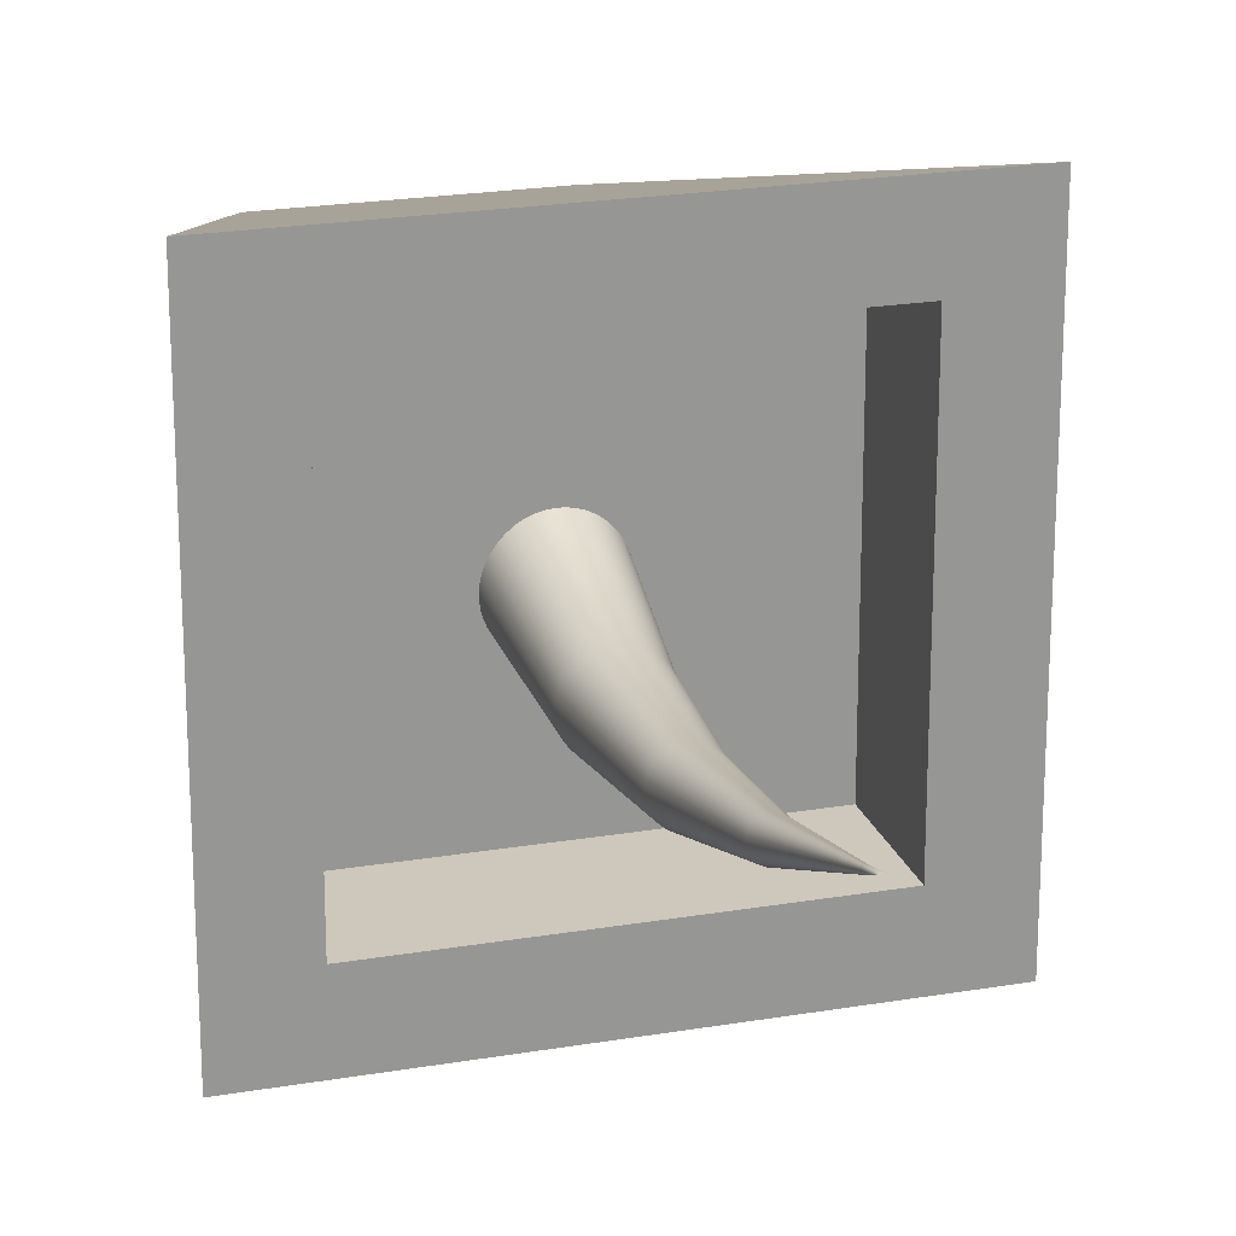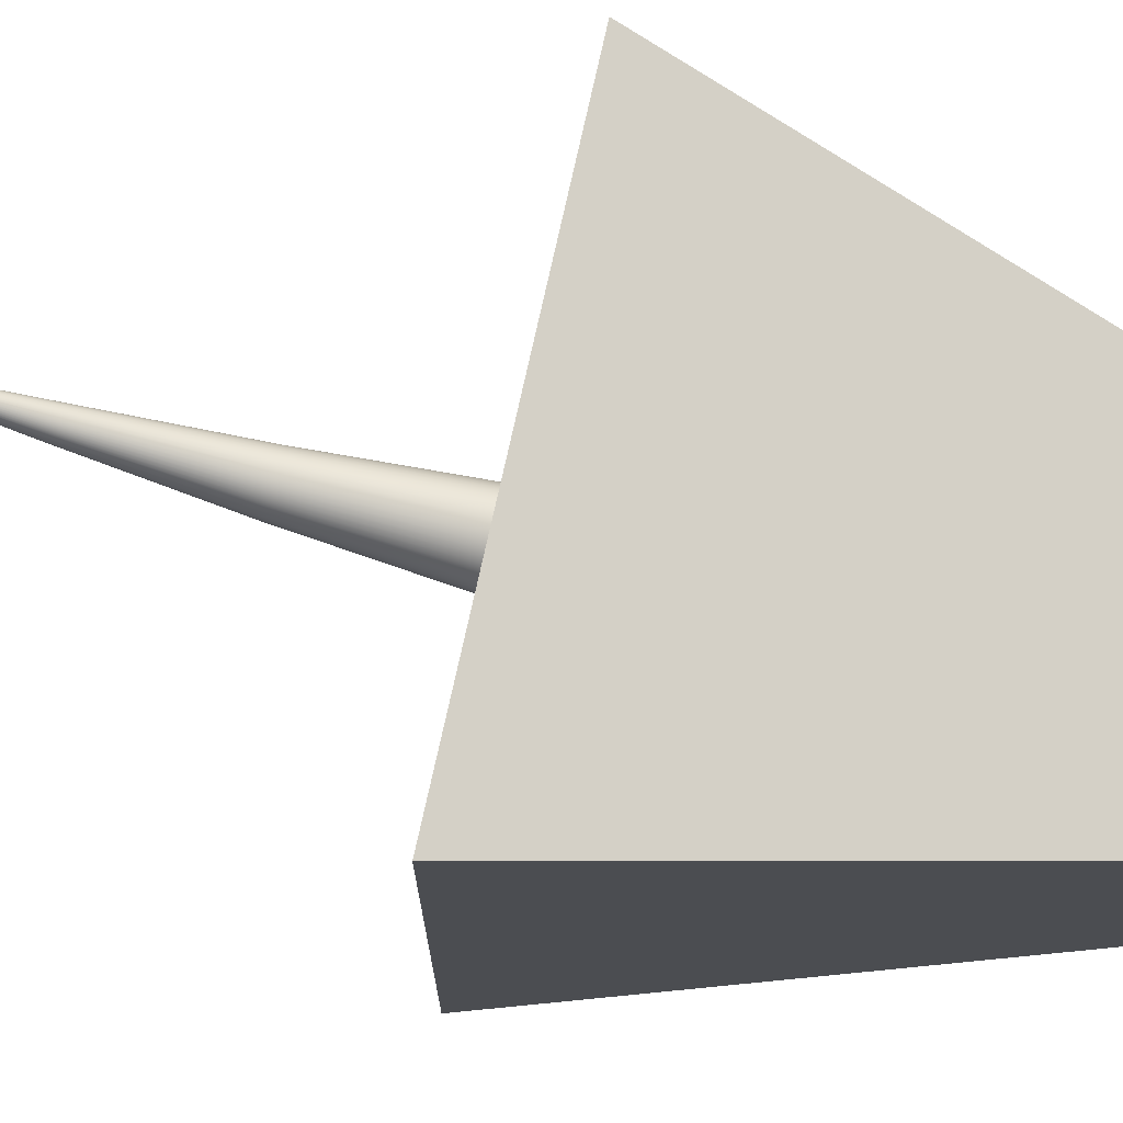
<metadata>
{"format":"obj","ext":"obj","renderer":"f3d","projection":"perspective","resolution":1024,"background":"white","views":[{"elev":21.9,"azim":163.4,"up":"+Z"},{"elev":73.8,"azim":-77.7,"up":"+Z"}]}
</metadata>
<code>
o NurbsPath
v 0.001831 0.4269 -0.02596
v 0.01832 0.4265 -0.02544
v 0.03425 0.4272 -0.02303
v 0.04946 0.4288 -0.01886
v 0.0638 0.4314 -0.01307
v 0.07713 0.4348 -0.005762
v 0.08928 0.4391 0.00293
v 0.1001 0.4441 0.01289
v 0.1095 0.4497 0.02398
v 0.1172 0.456 0.03609
v 0.1231 0.4629 0.0491
v 0.1272 0.4702 0.06287
v 0.1291 0.478 0.0773
v 0.1288 0.4859 0.09178
v 0.1264 0.4936 0.1057
v 0.1219 0.501 0.119
v 0.1156 0.5081 0.1315
v 0.1076 0.5148 0.1431
v 0.09792 0.5209 0.1536
v 0.0868 0.5264 0.1629
v 0.07436 0.5313 0.1709
v 0.06072 0.5354 0.1775
v 0.04604 0.5388 0.1824
v 0.03044 0.5412 0.1857
v 0.01406 0.5426 0.1871
v -0.002435 0.543 0.1866
v -0.01836 0.5424 0.1842
v -0.03357 0.5407 0.18
v -0.04792 0.5381 0.1742
v -0.06124 0.5347 0.1669
v -0.07339 0.5305 0.1582
v -0.08422 0.5255 0.1482
v -0.09358 0.5198 0.1372
v -0.1013 0.5135 0.125
v -0.1073 0.5067 0.112
v -0.1113 0.4993 0.09826
v -0.1132 0.4915 0.08384
v -0.1129 0.4836 0.06936
v -0.1105 0.4759 0.05541
v -0.1061 0.4685 0.04212
v -0.09975 0.4614 0.02963
v -0.09169 0.4548 0.01807
v -0.08204 0.4486 0.007558
v -0.07092 0.4431 -0.001763
v -0.05847 0.4382 -0.009765
v -0.04484 0.4341 -0.01632
v -0.03015 0.4308 -0.02129
v -0.01455 0.4284 -0.02455
v 0.02985 1.963 0.1251
v 0.02985 1.963 0.1251
v 0.02985 1.963 0.1251
v 0.02985 1.963 0.1251
v 0.02985 1.963 0.1251
v 0.02985 1.963 0.1251
v 0.02985 1.963 0.1251
v 0.02985 1.963 0.1251
v 0.02985 1.963 0.1251
v 0.02985 1.963 0.1251
v 0.02985 1.963 0.1251
v 0.02985 1.963 0.1251
v 0.02985 1.963 0.1251
v 0.02985 1.963 0.1251
v 0.02985 1.963 0.1251
v 0.02985 1.963 0.1251
v 0.02985 1.963 0.1251
v 0.02985 1.963 0.1251
v 0.02985 1.963 0.1251
v 0.02985 1.963 0.1251
v 0.02985 1.963 0.1251
v 0.02985 1.963 0.1251
v 0.02985 1.963 0.1251
v 0.02985 1.963 0.1251
v 0.02985 1.963 0.1251
v 0.02985 1.963 0.1251
v 0.02985 1.963 0.1251
v 0.02985 1.963 0.1251
v 0.02985 1.963 0.1251
v 0.02985 1.963 0.1251
v 0.02985 1.963 0.1251
v 0.02985 1.963 0.1251
v 0.02985 1.963 0.1251
v 0.02985 1.963 0.1251
v 0.02985 1.963 0.1251
v 0.02985 1.963 0.1251
v 0.02985 1.963 0.1251
v 0.02985 1.963 0.1251
v 0.02985 1.963 0.1251
v 0.02985 1.963 0.1251
v 0.02985 1.963 0.1251
v 0.02985 1.963 0.1251
v 0.02985 1.963 0.1251
v 0.02985 1.963 0.1251
v 0.02985 1.963 0.1251
v 0.02985 1.963 0.1251
v 0.02985 1.963 0.1251
v 0.02985 1.963 0.1251
v 0.03179 1.911 0.1003
v 0.0325 1.911 0.1003
v 0.03318 1.911 0.1005
v 0.03383 1.911 0.1007
v 0.03444 1.911 0.1009
v 0.035 1.911 0.1013
v 0.03552 1.911 0.1017
v 0.03597 1.91 0.1021
v 0.03636 1.91 0.1027
v 0.03668 1.91 0.1032
v 0.03692 1.91 0.1038
v 0.03708 1.91 0.1045
v 0.03716 1.909 0.1051
v 0.03713 1.909 0.1058
v 0.03701 1.909 0.1064
v 0.03681 1.909 0.107
v 0.03653 1.909 0.1076
v 0.03617 1.908 0.1081
v 0.03575 1.908 0.1086
v 0.03526 1.908 0.1091
v 0.03472 1.908 0.1094
v 0.03413 1.908 0.1097
v 0.0335 1.908 0.1099
v 0.03283 1.908 0.1101
v 0.03212 1.908 0.1101
v 0.03142 1.908 0.1101
v 0.03074 1.908 0.11
v 0.03009 1.908 0.1098
v 0.02948 1.908 0.1095
v 0.02891 1.908 0.1092
v 0.0284 1.908 0.1088
v 0.02795 1.908 0.1083
v 0.02755 1.908 0.1078
v 0.02723 1.908 0.1072
v 0.02699 1.909 0.1066
v 0.02683 1.909 0.106
v 0.02676 1.909 0.1053
v 0.02679 1.909 0.1047
v 0.0269 1.909 0.104
v 0.02711 1.91 0.1034
v 0.02739 1.91 0.1028
v 0.02774 1.91 0.1023
v 0.02817 1.91 0.1018
v 0.02865 1.91 0.1014
v 0.02919 1.911 0.101
v 0.02978 1.911 0.1007
v 0.03042 1.911 0.1005
v 0.03109 1.911 0.1004
v 0.03554 1.657 -0.006811
v 0.0394 1.657 -0.006668
v 0.04312 1.657 -0.006042
v 0.04667 1.656 -0.004965
v 0.05 1.656 -0.003467
v 0.05309 1.655 -0.001582
v 0.05589 1.655 0.000659
v 0.05838 1.654 0.003224
v 0.06051 1.653 0.006082
v 0.06226 1.652 0.009201
v 0.06359 1.652 0.01255
v 0.06446 1.651 0.01609
v 0.06483 1.65 0.0198
v 0.06469 1.649 0.02353
v 0.06405 1.648 0.02712
v 0.06294 1.647 0.03053
v 0.06139 1.646 0.03374
v 0.05944 1.645 0.03672
v 0.05712 1.644 0.03941
v 0.05447 1.643 0.04181
v 0.05151 1.643 0.04386
v 0.04827 1.642 0.04554
v 0.0448 1.642 0.04681
v 0.04113 1.642 0.04765
v 0.03728 1.642 0.048
v 0.03342 1.642 0.04786
v 0.0297 1.642 0.04723
v 0.02615 1.642 0.04616
v 0.02282 1.642 0.04466
v 0.01973 1.643 0.04278
v 0.01693 1.644 0.04053
v 0.01444 1.644 0.03797
v 0.01231 1.645 0.03511
v 0.01056 1.646 0.03199
v 0.009233 1.647 0.02864
v 0.008364 1.648 0.0251
v 0.007986 1.649 0.02139
v 0.008128 1.65 0.01766
v 0.00877 1.651 0.01408
v 0.009881 1.652 0.01066
v 0.01143 1.653 0.007448
v 0.01338 1.653 0.004477
v 0.0157 1.654 0.001777
v 0.01835 1.655 -0.000616
v 0.02131 1.655 -0.002669
v 0.02455 1.656 -0.004349
v 0.02802 1.656 -0.005621
v 0.03169 1.657 -0.006453
v 0.03387 1.379 -0.09341
v 0.04089 1.379 -0.09317
v 0.04765 1.378 -0.09203
v 0.05409 1.378 -0.09005
v 0.06015 1.377 -0.08728
v 0.06576 1.377 -0.08379
v 0.07085 1.376 -0.07963
v 0.07537 1.375 -0.07487
v 0.07925 1.374 -0.06956
v 0.08243 1.374 -0.06376
v 0.08484 1.373 -0.05754
v 0.08643 1.372 -0.05094
v 0.08711 1.37 -0.04402
v 0.08686 1.369 -0.03708
v 0.08569 1.368 -0.03039
v 0.08368 1.367 -0.02402
v 0.08087 1.367 -0.01803
v 0.07733 1.366 -0.01248
v 0.07312 1.365 -0.007432
v 0.06829 1.364 -0.002955
v 0.06291 1.364 0.000892
v 0.05704 1.364 0.004044
v 0.05074 1.363 0.00644
v 0.04406 1.363 0.008016
v 0.03707 1.363 0.008709
v 0.03005 1.363 0.00847
v 0.02328 1.363 0.007329
v 0.01684 1.364 0.005347
v 0.01079 1.364 0.002581
v 0.005179 1.365 -0.00091
v 8.4e-05 1.366 -0.005066
v -0.004436 1.366 -0.009828
v -0.008317 1.367 -0.01514
v -0.0115 1.368 -0.02094
v -0.01391 1.369 -0.02717
v -0.01549 1.37 -0.03377
v -0.01618 1.371 -0.04068
v -0.01592 1.372 -0.04762
v -0.01476 1.373 -0.05431
v -0.01274 1.374 -0.06068
v -0.009932 1.375 -0.06667
v -0.006391 1.376 -0.07222
v -0.002178 1.377 -0.07727
v 0.002647 1.377 -0.08175
v 0.008024 1.378 -0.08559
v 0.01389 1.378 -0.08875
v 0.0202 1.378 -0.09114
v 0.02688 1.379 -0.09272
v 0.02693 1.077 -0.1405
v 0.03711 1.077 -0.1402
v 0.04692 1.076 -0.1385
v 0.05626 1.076 -0.1356
v 0.06505 1.076 -0.1316
v 0.07319 1.076 -0.1265
v 0.0806 1.076 -0.1204
v 0.08717 1.076 -0.1134
v 0.09282 1.076 -0.1056
v 0.09746 1.076 -0.09711
v 0.101 1.076 -0.08798
v 0.1033 1.076 -0.07831
v 0.1043 1.076 -0.06818
v 0.104 1.076 -0.058
v 0.1023 1.077 -0.04819
v 0.09945 1.077 -0.03885
v 0.09541 1.077 -0.03006
v 0.0903 1.077 -0.02192
v 0.08422 1.078 -0.01451
v 0.07725 1.078 -0.007941
v 0.06948 1.078 -0.002294
v 0.06098 1.079 0.002337
v 0.05186 1.079 0.005858
v 0.04219 1.079 0.008178
v 0.03206 1.079 0.009204
v 0.02188 1.08 0.008863
v 0.01208 1.08 0.007201
v 0.00273 1.08 0.004303
v -0.00606 1.08 0.000256
v -0.0142 1.08 -0.004853
v -0.02161 1.081 -0.01094
v -0.02818 1.081 -0.01792
v -0.03383 1.081 -0.02569
v -0.03846 1.081 -0.03419
v -0.04199 1.08 -0.04332
v -0.04431 1.08 -0.05299
v -0.04535 1.08 -0.06313
v -0.04501 1.08 -0.0733
v -0.04335 1.08 -0.08311
v -0.04046 1.08 -0.09246
v -0.03642 1.079 -0.1012
v -0.03131 1.079 -0.1094
v -0.02523 1.079 -0.1168
v -0.01826 1.078 -0.1234
v -0.01048 1.078 -0.129
v -0.001991 1.078 -0.1336
v 0.007134 1.077 -0.1372
v 0.0168 1.077 -0.1395
v 0.01563 0.7558 -0.1263
v 0.02897 0.7554 -0.1258
v 0.04183 0.7555 -0.1237
v 0.05409 0.7559 -0.12
v 0.06564 0.7568 -0.1148
v 0.07635 0.758 -0.1083
v 0.08611 0.7595 -0.1005
v 0.09478 0.7613 -0.09163
v 0.1022 0.7635 -0.08171
v 0.1084 0.7659 -0.07089
v 0.1131 0.7686 -0.05926
v 0.1162 0.7714 -0.04694
v 0.1177 0.7745 -0.03404
v 0.1173 0.7777 -0.02108
v 0.1152 0.7808 -0.008595
v 0.1115 0.7839 0.003299
v 0.1063 0.7868 0.01448
v 0.0997 0.7895 0.02484
v 0.0918 0.7921 0.03426
v 0.08273 0.7945 0.04262
v 0.0726 0.7966 0.04979
v 0.06151 0.7984 0.05568
v 0.04959 0.7999 0.06014
v 0.03695 0.8011 0.06308
v 0.02369 0.8019 0.06437
v 0.01036 0.8023 0.06392
v -0.002503 0.8022 0.06179
v -0.01477 0.8018 0.05809
v -0.02632 0.8009 0.05292
v -0.03703 0.7997 0.0464
v -0.04678 0.7982 0.03864
v -0.05546 0.7964 0.02975
v -0.06293 0.7942 0.01983
v -0.06907 0.7918 0.009009
v -0.07377 0.7891 -0.002619
v -0.0769 0.7862 -0.01494
v -0.07834 0.7832 -0.02784
v -0.07799 0.78 -0.0408
v -0.07591 0.7769 -0.05328
v -0.07221 0.7738 -0.06518
v -0.06699 0.7709 -0.07636
v -0.06038 0.7682 -0.08672
v -0.05248 0.7656 -0.09614
v -0.04341 0.7632 -0.1045
v -0.03327 0.7611 -0.1117
v -0.02219 0.7593 -0.1176
v -0.01027 0.7577 -0.122
v 0.002375 0.7566 -0.125
v 0.001831 0.4269 -0.02596
v 0.01832 0.4265 -0.02544
v 0.03425 0.4272 -0.02303
v 0.04946 0.4288 -0.01886
v 0.0638 0.4314 -0.01307
v 0.07713 0.4348 -0.005762
v 0.08928 0.4391 0.00293
v 0.1001 0.4441 0.01289
v 0.1095 0.4497 0.02398
v 0.1172 0.456 0.03609
v 0.1231 0.4629 0.0491
v 0.1272 0.4702 0.06287
v 0.1291 0.478 0.0773
v 0.1288 0.4859 0.09178
v 0.1264 0.4936 0.1057
v 0.1219 0.501 0.119
v 0.1156 0.5081 0.1315
v 0.1076 0.5148 0.1431
v 0.09792 0.5209 0.1536
v 0.0868 0.5264 0.1629
v 0.07436 0.5313 0.1709
v 0.06072 0.5354 0.1775
v 0.04604 0.5388 0.1824
v 0.03044 0.5412 0.1857
v 0.01406 0.5426 0.1871
v -0.002435 0.543 0.1866
v -0.01836 0.5424 0.1842
v -0.03357 0.5407 0.18
v -0.04792 0.5381 0.1742
v -0.06124 0.5347 0.1669
v -0.07339 0.5305 0.1582
v -0.08422 0.5255 0.1482
v -0.09358 0.5198 0.1372
v -0.1013 0.5135 0.125
v -0.1073 0.5067 0.112
v -0.1113 0.4993 0.09826
v -0.1132 0.4915 0.08384
v -0.1129 0.4836 0.06936
v -0.1105 0.4759 0.05541
v -0.1061 0.4685 0.04212
v -0.09975 0.4614 0.02963
v -0.09169 0.4548 0.01807
v -0.08204 0.4486 0.007558
v -0.07092 0.4431 -0.001763
v -0.05847 0.4382 -0.009765
v -0.04484 0.4341 -0.01632
v -0.03015 0.4308 -0.02129
v -0.01455 0.4284 -0.02455
f 38 36 37
f 39 36 38
f 39 35 36
f 40 35 39
f 40 34 35
f 41 34 40
f 41 33 34
f 42 33 41
f 42 32 33
f 43 32 42
f 43 31 32
f 44 31 43
f 44 30 31
f 45 30 44
f 45 29 30
f 46 29 45
f 46 28 29
f 47 28 46
f 47 27 28
f 48 27 47
f 48 26 27
f 1 26 48
f 1 25 26
f 2 25 1
f 2 24 25
f 3 24 2
f 3 23 24
f 4 23 3
f 4 22 23
f 5 22 4
f 5 21 22
f 6 21 5
f 6 20 21
f 7 20 6
f 7 19 20
f 8 19 7
f 8 18 19
f 9 18 8
f 9 17 18
f 10 17 9
f 10 16 17
f 11 16 10
f 11 15 16
f 12 15 11
f 12 14 15
f 13 14 12
f 49 144 96
f 50 97 49
f 51 98 50
f 52 99 51
f 53 100 52
f 54 101 53
f 55 102 54
f 56 103 55
f 57 104 56
f 58 105 57
f 59 106 58
f 60 107 59
f 61 108 60
f 62 109 61
f 63 110 62
f 64 111 63
f 65 112 64
f 66 113 65
f 67 114 66
f 68 115 67
f 69 116 68
f 70 117 69
f 71 118 70
f 72 119 71
f 73 120 72
f 74 121 73
f 75 122 74
f 76 123 75
f 77 124 76
f 78 125 77
f 79 126 78
f 80 127 79
f 81 128 80
f 82 129 81
f 83 130 82
f 84 131 83
f 85 132 84
f 86 133 85
f 87 134 86
f 88 135 87
f 89 136 88
f 90 137 89
f 91 138 90
f 92 139 91
f 93 140 92
f 94 141 93
f 95 142 94
f 96 143 95
f 97 192 144
f 146 97 98
f 147 98 99
f 148 99 100
f 149 100 101
f 150 101 102
f 151 102 103
f 152 103 104
f 153 104 105
f 154 105 106
f 155 106 107
f 156 107 108
f 157 108 109
f 158 109 110
f 159 110 111
f 160 111 112
f 161 112 113
f 162 113 114
f 163 114 115
f 164 115 116
f 165 116 117
f 166 117 118
f 167 118 119
f 168 119 120
f 169 120 121
f 122 169 121
f 123 170 122
f 124 171 123
f 125 172 124
f 126 173 125
f 127 174 126
f 128 175 127
f 129 176 128
f 130 177 129
f 131 178 130
f 132 179 131
f 133 180 132
f 134 181 133
f 135 182 134
f 136 183 135
f 137 184 136
f 138 185 137
f 139 186 138
f 140 187 139
f 141 188 140
f 142 189 141
f 143 190 142
f 144 191 143
f 145 240 192
f 194 145 146
f 195 146 147
f 196 147 148
f 197 148 149
f 198 149 150
f 199 150 151
f 200 151 152
f 201 152 153
f 202 153 154
f 203 154 155
f 204 155 156
f 205 156 157
f 206 157 158
f 207 158 159
f 208 159 160
f 209 160 161
f 210 161 162
f 211 162 163
f 212 163 164
f 213 164 165
f 214 165 166
f 215 166 167
f 216 167 168
f 217 168 169
f 170 217 169
f 171 218 170
f 172 219 171
f 173 220 172
f 174 221 173
f 175 222 174
f 176 223 175
f 177 224 176
f 178 225 177
f 179 226 178
f 180 227 179
f 181 228 180
f 182 229 181
f 183 230 182
f 184 231 183
f 185 232 184
f 186 233 185
f 187 234 186
f 188 235 187
f 189 236 188
f 190 237 189
f 191 238 190
f 192 239 191
f 193 288 240
f 242 193 194
f 243 194 195
f 244 195 196
f 245 196 197
f 246 197 198
f 247 198 199
f 248 199 200
f 249 200 201
f 250 201 202
f 251 202 203
f 252 203 204
f 253 204 205
f 254 205 206
f 255 206 207
f 256 207 208
f 257 208 209
f 258 209 210
f 259 210 211
f 260 211 212
f 261 212 213
f 262 213 214
f 263 214 215
f 264 215 216
f 265 216 217
f 218 265 217
f 219 266 218
f 220 267 219
f 221 268 220
f 222 269 221
f 223 270 222
f 224 271 223
f 225 272 224
f 226 273 225
f 227 274 226
f 228 275 227
f 229 276 228
f 230 277 229
f 231 278 230
f 232 279 231
f 233 280 232
f 234 281 233
f 235 282 234
f 236 283 235
f 237 284 236
f 238 285 237
f 239 286 238
f 240 287 239
f 289 288 241
f 290 241 242
f 291 242 243
f 292 243 244
f 293 244 245
f 294 245 246
f 295 246 247
f 296 247 248
f 297 248 249
f 298 249 250
f 299 250 251
f 300 251 252
f 301 252 253
f 302 253 254
f 303 254 255
f 304 255 256
f 305 256 257
f 306 257 258
f 307 258 259
f 308 259 260
f 309 260 261
f 310 261 262
f 311 262 263
f 312 263 264
f 313 264 265
f 266 313 265
f 267 314 266
f 268 315 267
f 269 316 268
f 270 317 269
f 271 318 270
f 272 319 271
f 273 320 272
f 274 321 273
f 275 322 274
f 276 323 275
f 277 324 276
f 278 325 277
f 279 326 278
f 280 327 279
f 281 328 280
f 282 329 281
f 283 330 282
f 284 331 283
f 285 332 284
f 286 333 285
f 287 334 286
f 288 335 287
f 337 336 289
f 338 289 290
f 339 290 291
f 340 291 292
f 341 292 293
f 342 293 294
f 343 294 295
f 344 295 296
f 345 296 297
f 346 297 298
f 347 298 299
f 348 299 300
f 349 300 301
f 350 301 302
f 351 302 303
f 352 303 304
f 353 304 305
f 354 305 306
f 355 306 307
f 356 307 308
f 357 308 309
f 358 309 310
f 359 310 311
f 360 311 312
f 313 360 312
f 314 361 313
f 315 362 314
f 316 363 315
f 317 364 316
f 318 365 317
f 319 366 318
f 320 367 319
f 321 368 320
f 322 369 321
f 323 370 322
f 324 371 323
f 325 372 324
f 326 373 325
f 327 374 326
f 328 375 327
f 329 376 328
f 330 377 329
f 331 378 330
f 332 379 331
f 333 380 332
f 334 381 333
f 335 382 334
f 336 383 335
f 49 97 144
f 50 98 97
f 51 99 98
f 52 100 99
f 53 101 100
f 54 102 101
f 55 103 102
f 56 104 103
f 57 105 104
f 58 106 105
f 59 107 106
f 60 108 107
f 61 109 108
f 62 110 109
f 63 111 110
f 64 112 111
f 65 113 112
f 66 114 113
f 67 115 114
f 68 116 115
f 69 117 116
f 70 118 117
f 71 119 118
f 72 120 119
f 73 121 120
f 74 122 121
f 75 123 122
f 76 124 123
f 77 125 124
f 78 126 125
f 79 127 126
f 80 128 127
f 81 129 128
f 82 130 129
f 83 131 130
f 84 132 131
f 85 133 132
f 86 134 133
f 87 135 134
f 88 136 135
f 89 137 136
f 90 138 137
f 91 139 138
f 92 140 139
f 93 141 140
f 94 142 141
f 95 143 142
f 96 144 143
f 97 145 192
f 146 145 97
f 147 146 98
f 148 147 99
f 149 148 100
f 150 149 101
f 151 150 102
f 152 151 103
f 153 152 104
f 154 153 105
f 155 154 106
f 156 155 107
f 157 156 108
f 158 157 109
f 159 158 110
f 160 159 111
f 161 160 112
f 162 161 113
f 163 162 114
f 164 163 115
f 165 164 116
f 166 165 117
f 167 166 118
f 168 167 119
f 169 168 120
f 122 170 169
f 123 171 170
f 124 172 171
f 125 173 172
f 126 174 173
f 127 175 174
f 128 176 175
f 129 177 176
f 130 178 177
f 131 179 178
f 132 180 179
f 133 181 180
f 134 182 181
f 135 183 182
f 136 184 183
f 137 185 184
f 138 186 185
f 139 187 186
f 140 188 187
f 141 189 188
f 142 190 189
f 143 191 190
f 144 192 191
f 145 193 240
f 194 193 145
f 195 194 146
f 196 195 147
f 197 196 148
f 198 197 149
f 199 198 150
f 200 199 151
f 201 200 152
f 202 201 153
f 203 202 154
f 204 203 155
f 205 204 156
f 206 205 157
f 207 206 158
f 208 207 159
f 209 208 160
f 210 209 161
f 211 210 162
f 212 211 163
f 213 212 164
f 214 213 165
f 215 214 166
f 216 215 167
f 217 216 168
f 170 218 217
f 171 219 218
f 172 220 219
f 173 221 220
f 174 222 221
f 175 223 222
f 176 224 223
f 177 225 224
f 178 226 225
f 179 227 226
f 180 228 227
f 181 229 228
f 182 230 229
f 183 231 230
f 184 232 231
f 185 233 232
f 186 234 233
f 187 235 234
f 188 236 235
f 189 237 236
f 190 238 237
f 191 239 238
f 192 240 239
f 193 241 288
f 242 241 193
f 243 242 194
f 244 243 195
f 245 244 196
f 246 245 197
f 247 246 198
f 248 247 199
f 249 248 200
f 250 249 201
f 251 250 202
f 252 251 203
f 253 252 204
f 254 253 205
f 255 254 206
f 256 255 207
f 257 256 208
f 258 257 209
f 259 258 210
f 260 259 211
f 261 260 212
f 262 261 213
f 263 262 214
f 264 263 215
f 265 264 216
f 218 266 265
f 219 267 266
f 220 268 267
f 221 269 268
f 222 270 269
f 223 271 270
f 224 272 271
f 225 273 272
f 226 274 273
f 227 275 274
f 228 276 275
f 229 277 276
f 230 278 277
f 231 279 278
f 232 280 279
f 233 281 280
f 234 282 281
f 235 283 282
f 236 284 283
f 237 285 284
f 238 286 285
f 239 287 286
f 240 288 287
f 289 336 288
f 290 289 241
f 291 290 242
f 292 291 243
f 293 292 244
f 294 293 245
f 295 294 246
f 296 295 247
f 297 296 248
f 298 297 249
f 299 298 250
f 300 299 251
f 301 300 252
f 302 301 253
f 303 302 254
f 304 303 255
f 305 304 256
f 306 305 257
f 307 306 258
f 308 307 259
f 309 308 260
f 310 309 261
f 311 310 262
f 312 311 263
f 313 312 264
f 266 314 313
f 267 315 314
f 268 316 315
f 269 317 316
f 270 318 317
f 271 319 318
f 272 320 319
f 273 321 320
f 274 322 321
f 275 323 322
f 276 324 323
f 277 325 324
f 278 326 325
f 279 327 326
f 280 328 327
f 281 329 328
f 282 330 329
f 283 331 330
f 284 332 331
f 285 333 332
f 286 334 333
f 287 335 334
f 288 336 335
f 337 384 336
f 338 337 289
f 339 338 290
f 340 339 291
f 341 340 292
f 342 341 293
f 343 342 294
f 344 343 295
f 345 344 296
f 346 345 297
f 347 346 298
f 348 347 299
f 349 348 300
f 350 349 301
f 351 350 302
f 352 351 303
f 353 352 304
f 354 353 305
f 355 354 306
f 356 355 307
f 357 356 308
f 358 357 309
f 359 358 310
f 360 359 311
f 313 361 360
f 314 362 361
f 315 363 362
f 316 364 363
f 317 365 364
f 318 366 365
f 319 367 366
f 320 368 367
f 321 369 368
f 322 370 369
f 323 371 370
f 324 372 371
f 325 373 372
f 326 374 373
f 327 375 374
f 328 376 375
f 329 377 376
f 330 378 377
f 331 379 378
f 332 380 379
f 333 381 380
f 334 382 381
f 335 383 382
f 336 384 383
o Cube
v 0.3687 1.034 -0.3687
v 0.233 -0.005651 -0.233
v 0.3687 1.034 0.3687
v 0.233 -0.005651 0.233
v -0.3687 1.034 -0.3687
v -0.233 -0.005651 -0.233
v -0.3687 1.034 0.3687
v -0.233 -0.005651 0.233
v 0.52 1.034 0.52
v -0.52 1.034 0.52
v 0.52 1.034 -0.52
v -0.52 1.034 -0.52
v 0.3687 0.7885 0.3687
v -0.3687 0.7885 0.3687
v 0.3687 0.7885 -0.3687
v -0.3687 0.7885 -0.3687
f 391 400 389
f 393 392 388
f 394 390 392
f 386 392 390
f 395 388 386
f 396 386 390
f 391 393 387
f 387 395 385
f 389 394 391
f 385 396 389
f 400 397 399
f 387 398 391
f 389 399 385
f 385 397 387
f 391 398 400
f 393 394 392
f 394 396 390
f 386 388 392
f 395 393 388
f 396 395 386
f 391 394 393
f 387 393 395
f 389 396 394
f 385 395 396
f 400 398 397
f 387 397 398
f 389 400 399
f 385 399 397

</code>
